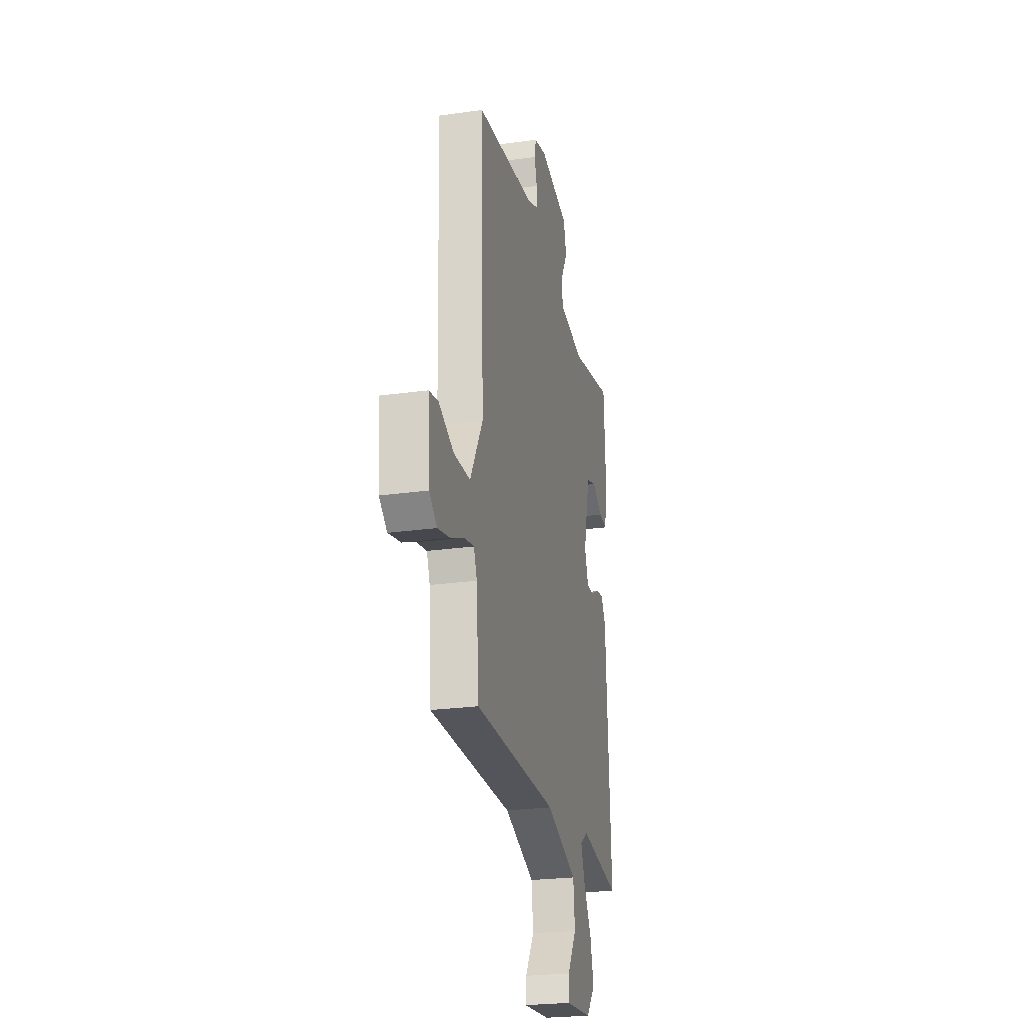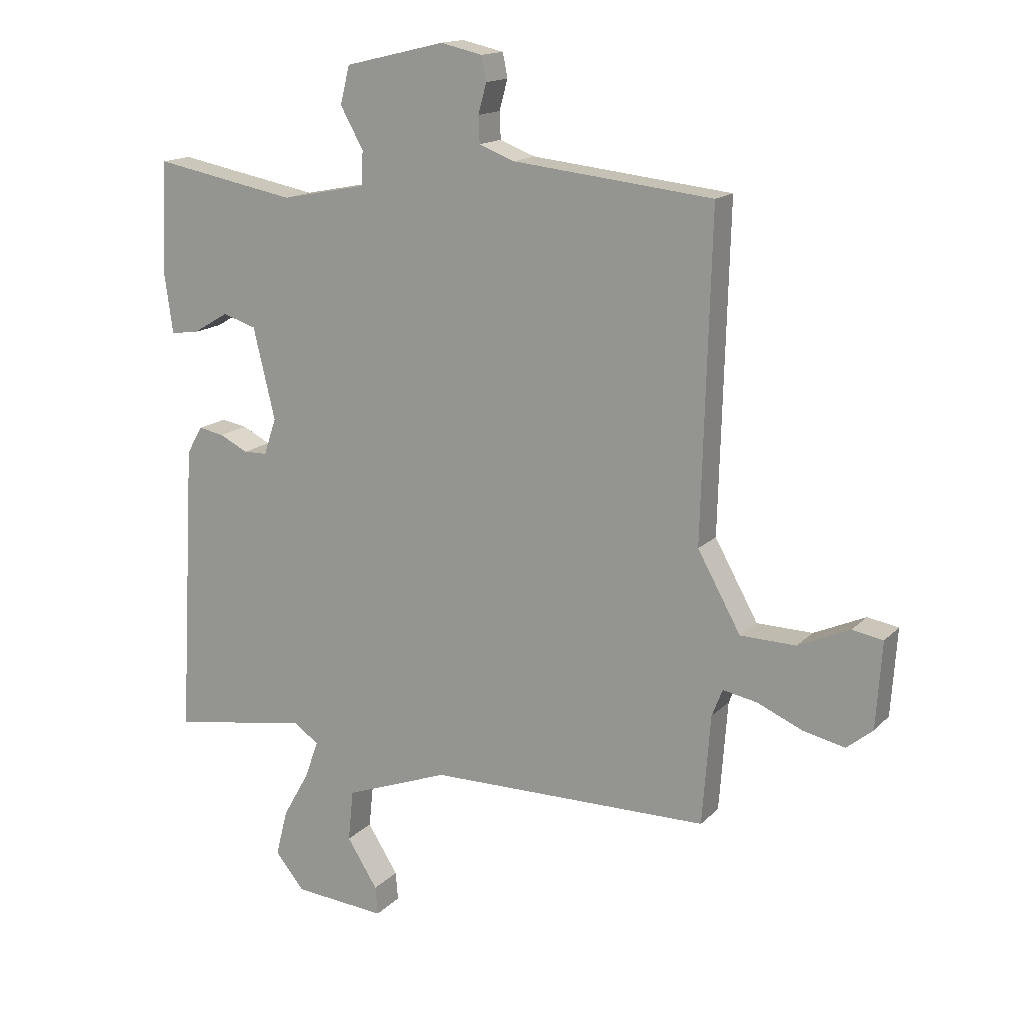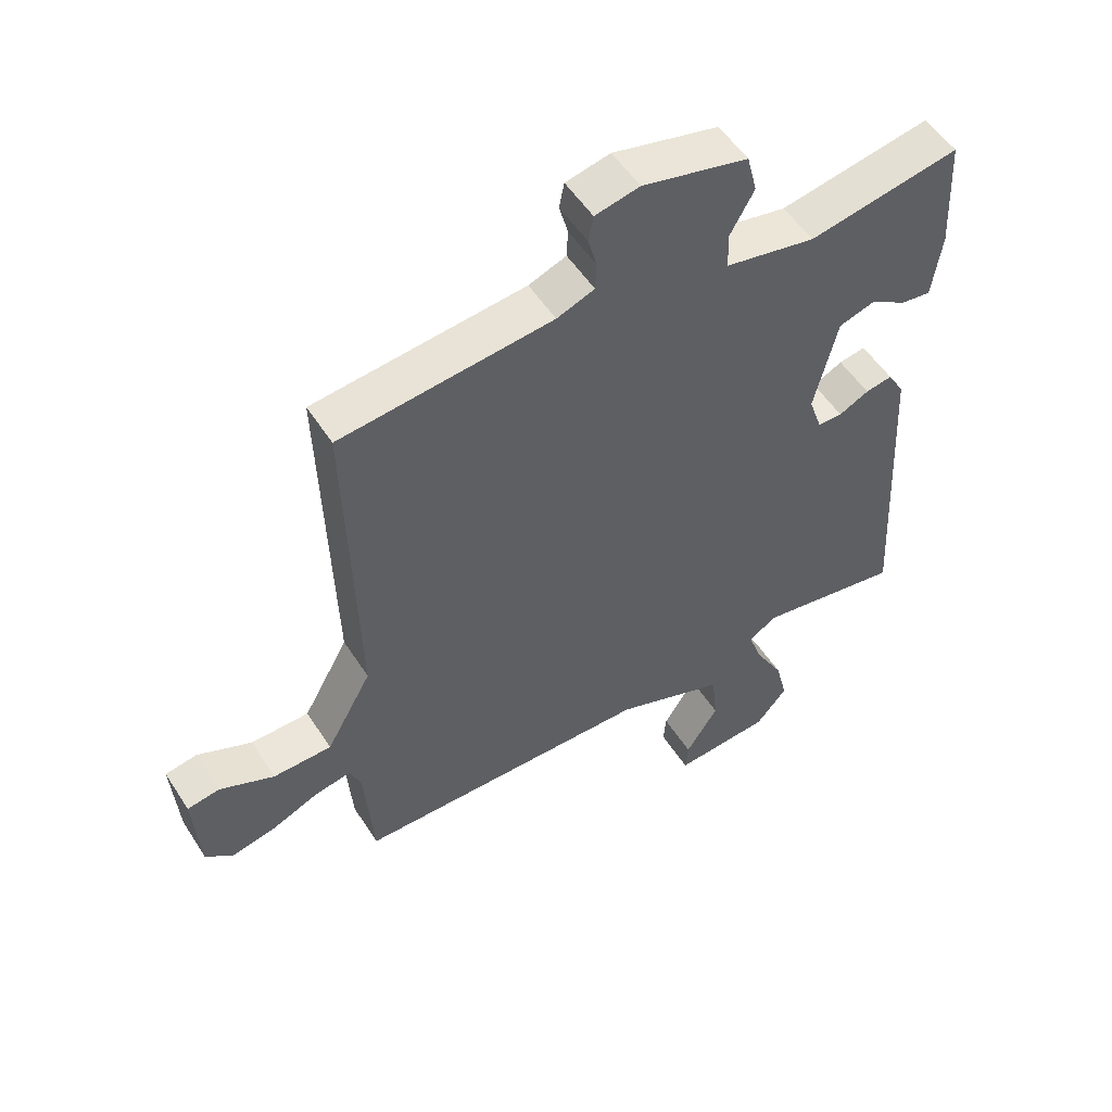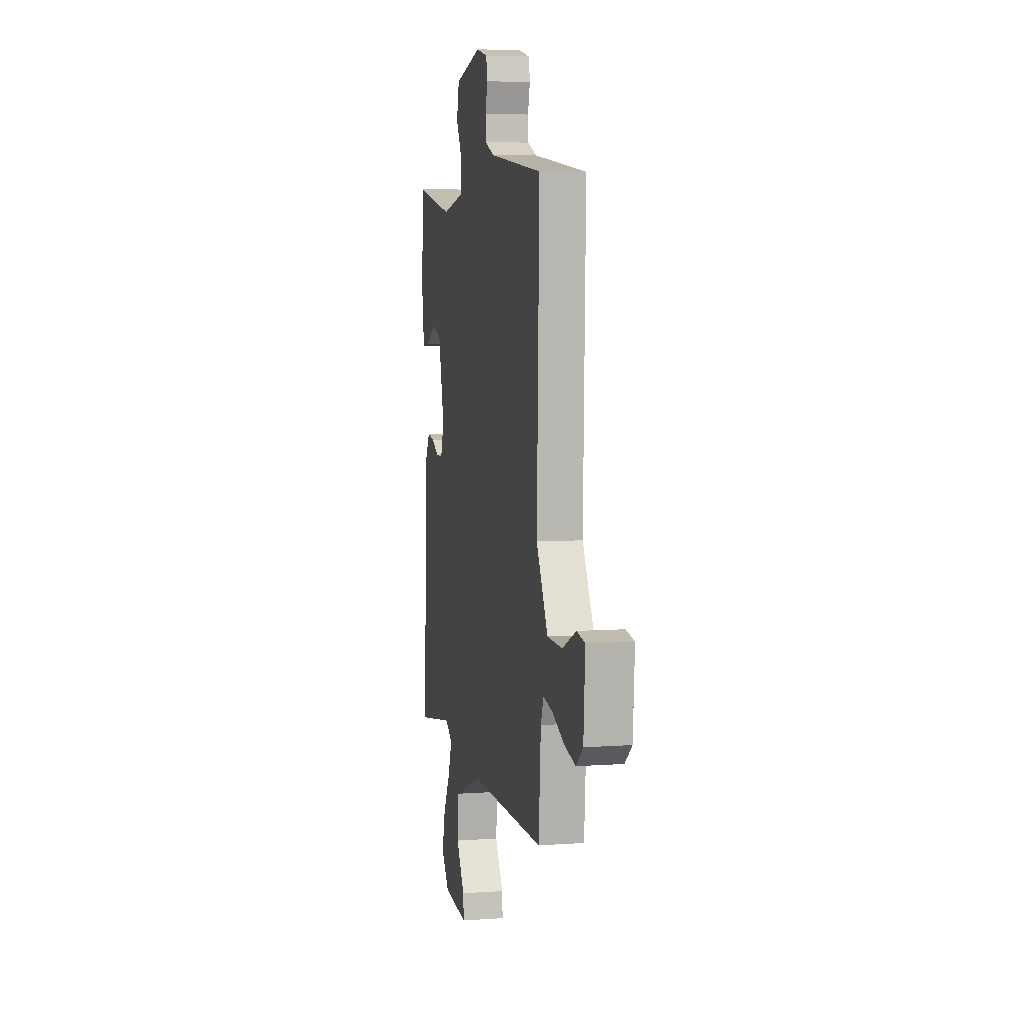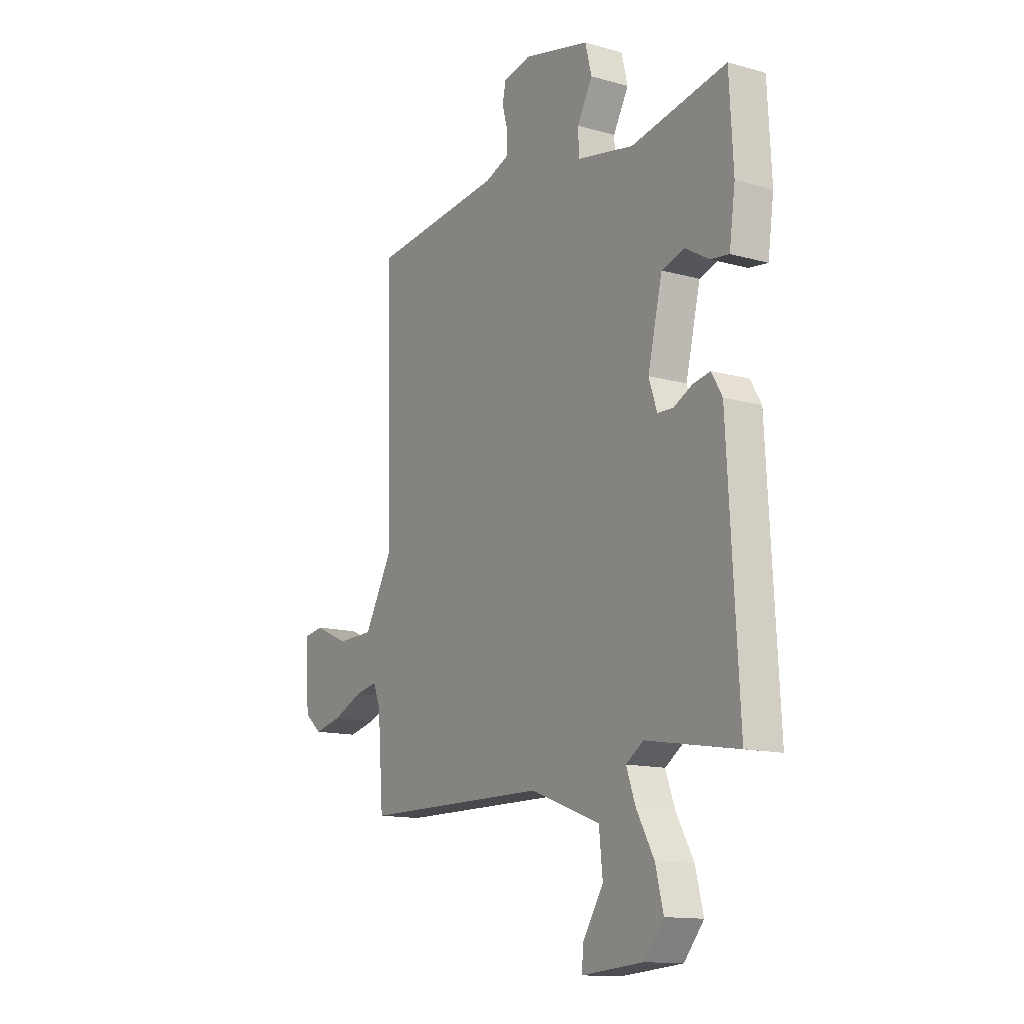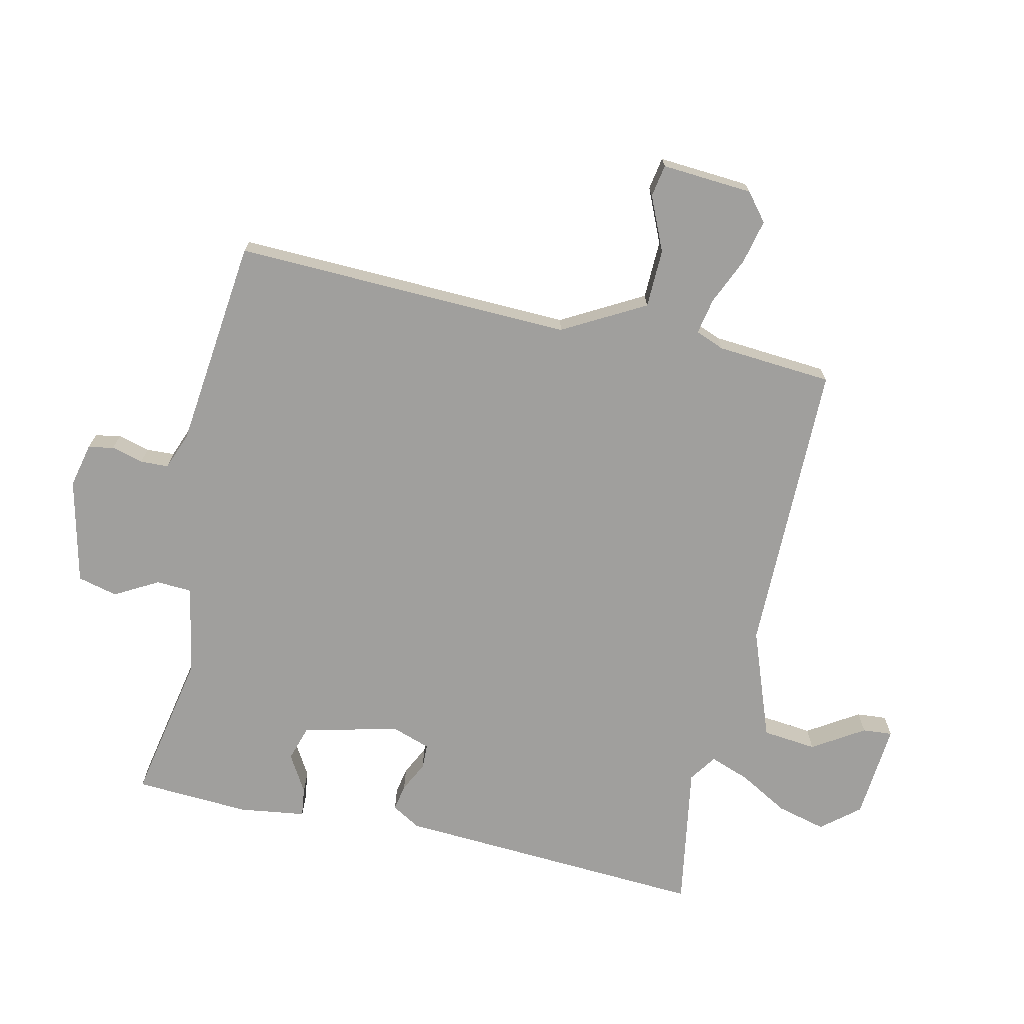
<metadata>
{"format":"obj","ext":"obj","renderer":"f3d","projection":"perspective","resolution":1024,"background":"white","views":[{"elev":-24.4,"azim":103.1,"up":"+Z"},{"elev":15.3,"azim":27.7,"up":"+Z"},{"elev":53.2,"azim":147.9,"up":"+Z"},{"elev":6.3,"azim":78.1,"up":"+Z"},{"elev":-13.4,"azim":-122.3,"up":"+Z"},{"elev":-71.3,"azim":77.2,"up":"+Y"}]}
</metadata>
<code>
v -0.5 0.07 0.5
v -0.258 0.07 0.454
v -0.114 0.07 0.482
v -0.111 0.07 0.539
v -0.15 0.07 0.609
v -0.134 0.07 0.673
v 0.035 0.07 0.713
v 0.106 0.07 0.697
v 0.114 0.07 0.656
v 0.1 0.07 0.605
v 0.102 0.07 0.56
v 0.162 0.07 0.537
v 0.5 0.07 0.5
v 0.485 0.07 -0.043
v 0.558 0.07 -0.174
v 0.652 0.07 -0.176
v 0.739 0.07 -0.137
v 0.791 0.07 -0.146
v 0.781 0.07 -0.292
v 0.737 0.07 -0.328
v 0.666 0.07 -0.312
v 0.59 0.07 -0.279
v 0.532 0.07 -0.268
v 0.514 0.07 -0.314
v 0.5 0.07 -0.5
v 0.024 0.07 -0.504
v -0.153 0.07 -0.57
v -0.162 0.07 -0.657
v -0.11 0.07 -0.739
v -0.106 0.07 -0.787
v -0.262 0.07 -0.774
v -0.312 0.07 -0.714
v -0.292 0.07 -0.635
v -0.247 0.07 -0.555
v -0.224 0.07 -0.491
v -0.268 0.07 -0.461
v -0.5 0.07 -0.5
v -0.472 0.07 0.001
v -0.445 0.07 0.047
v -0.402 0.07 0.039
v -0.354 0.07 0.015
v -0.314 0.07 0.016
v -0.293 0.07 0.078
v -0.33 0.07 0.232
v -0.387 0.07 0.25
v -0.448 0.07 0.214
v -0.495 0.07 0.208
v -0.51 0.07 0.315
v -0.5 0 0.5
v -0.258 0 0.454
v -0.114 0 0.482
v -0.111 0 0.539
v -0.15 0 0.609
v -0.134 0 0.673
v 0.035 0 0.713
v 0.106 0 0.697
v 0.114 0 0.656
v 0.1 0 0.605
v 0.102 0 0.56
v 0.162 0 0.537
v 0.5 0 0.5
v 0.485 0 -0.043
v 0.558 0 -0.174
v 0.652 0 -0.176
v 0.739 0 -0.137
v 0.791 0 -0.146
v 0.781 0 -0.292
v 0.737 0 -0.328
v 0.666 0 -0.312
v 0.59 0 -0.279
v 0.532 0 -0.268
v 0.514 0 -0.314
v 0.5 0 -0.5
v 0.024 0 -0.504
v -0.153 0 -0.57
v -0.162 0 -0.657
v -0.11 0 -0.739
v -0.106 0 -0.787
v -0.262 0 -0.774
v -0.312 0 -0.714
v -0.292 0 -0.635
v -0.247 0 -0.555
v -0.224 0 -0.491
v -0.268 0 -0.461
v -0.5 0 -0.5
v -0.472 0 0.001
v -0.445 0 0.047
v -0.402 0 0.039
v -0.354 0 0.015
v -0.314 0 0.016
v -0.293 0 0.078
v -0.33 0 0.232
v -0.387 0 0.25
v -0.448 0 0.214
v -0.495 0 0.208
v -0.51 0 0.315
f 48 1 2
f 47 48 2
f 46 47 2
f 45 46 2
f 44 45 2 3
f 43 44 3
f 42 43 3
f 39 40 41
f 38 39 41
f 37 38 41
f 36 37 41
f 35 36 41 42
f 32 33 34
f 31 32 34
f 30 31 34
f 29 30 34
f 28 29 34
f 27 28 34 35
f 35 42 3
f 27 35 3
f 26 27 3
f 20 21 22
f 19 20 22
f 18 19 22
f 17 18 22
f 16 17 22
f 15 16 22 23
f 14 15 23 24
f 12 13 14
f 26 3 4
f 25 26 4
f 24 25 4
f 14 24 4
f 12 14 4
f 11 12 4
f 5 6 7
f 4 5 7
f 11 4 7
f 10 11 7
f 7 8 9 10
f 50 49 96
f 50 96 95
f 50 95 94
f 50 94 93
f 51 50 93 92
f 51 92 91
f 51 91 90
f 89 88 87
f 89 87 86
f 89 86 85
f 89 85 84
f 90 89 84 83
f 82 81 80
f 82 80 79
f 82 79 78
f 82 78 77
f 82 77 76
f 83 82 76 75
f 51 90 83
f 51 83 75
f 51 75 74
f 70 69 68
f 70 68 67
f 70 67 66
f 70 66 65
f 70 65 64
f 71 70 64 63
f 72 71 63 62
f 62 61 60
f 52 51 74
f 52 74 73
f 52 73 72
f 52 72 62
f 52 62 60
f 52 60 59
f 55 54 53
f 55 53 52
f 55 52 59
f 55 59 58
f 58 57 56 55
f 1 49 50 2
f 2 50 51 3
f 3 51 52 4
f 4 52 53 5
f 5 53 54 6
f 6 54 55 7
f 7 55 56 8
f 8 56 57 9
f 9 57 58 10
f 10 58 59 11
f 11 59 60 12
f 12 60 61 13
f 13 61 62 14
f 14 62 63 15
f 15 63 64 16
f 16 64 65 17
f 17 65 66 18
f 18 66 67 19
f 19 67 68 20
f 20 68 69 21
f 21 69 70 22
f 22 70 71 23
f 23 71 72 24
f 24 72 73 25
f 25 73 74 26
f 26 74 75 27
f 27 75 76 28
f 28 76 77 29
f 29 77 78 30
f 30 78 79 31
f 31 79 80 32
f 32 80 81 33
f 33 81 82 34
f 34 82 83 35
f 35 83 84 36
f 36 84 85 37
f 37 85 86 38
f 38 86 87 39
f 39 87 88 40
f 40 88 89 41
f 41 89 90 42
f 42 90 91 43
f 43 91 92 44
f 44 92 93 45
f 45 93 94 46
f 46 94 95 47
f 47 95 96 48
f 48 96 49 1

</code>
